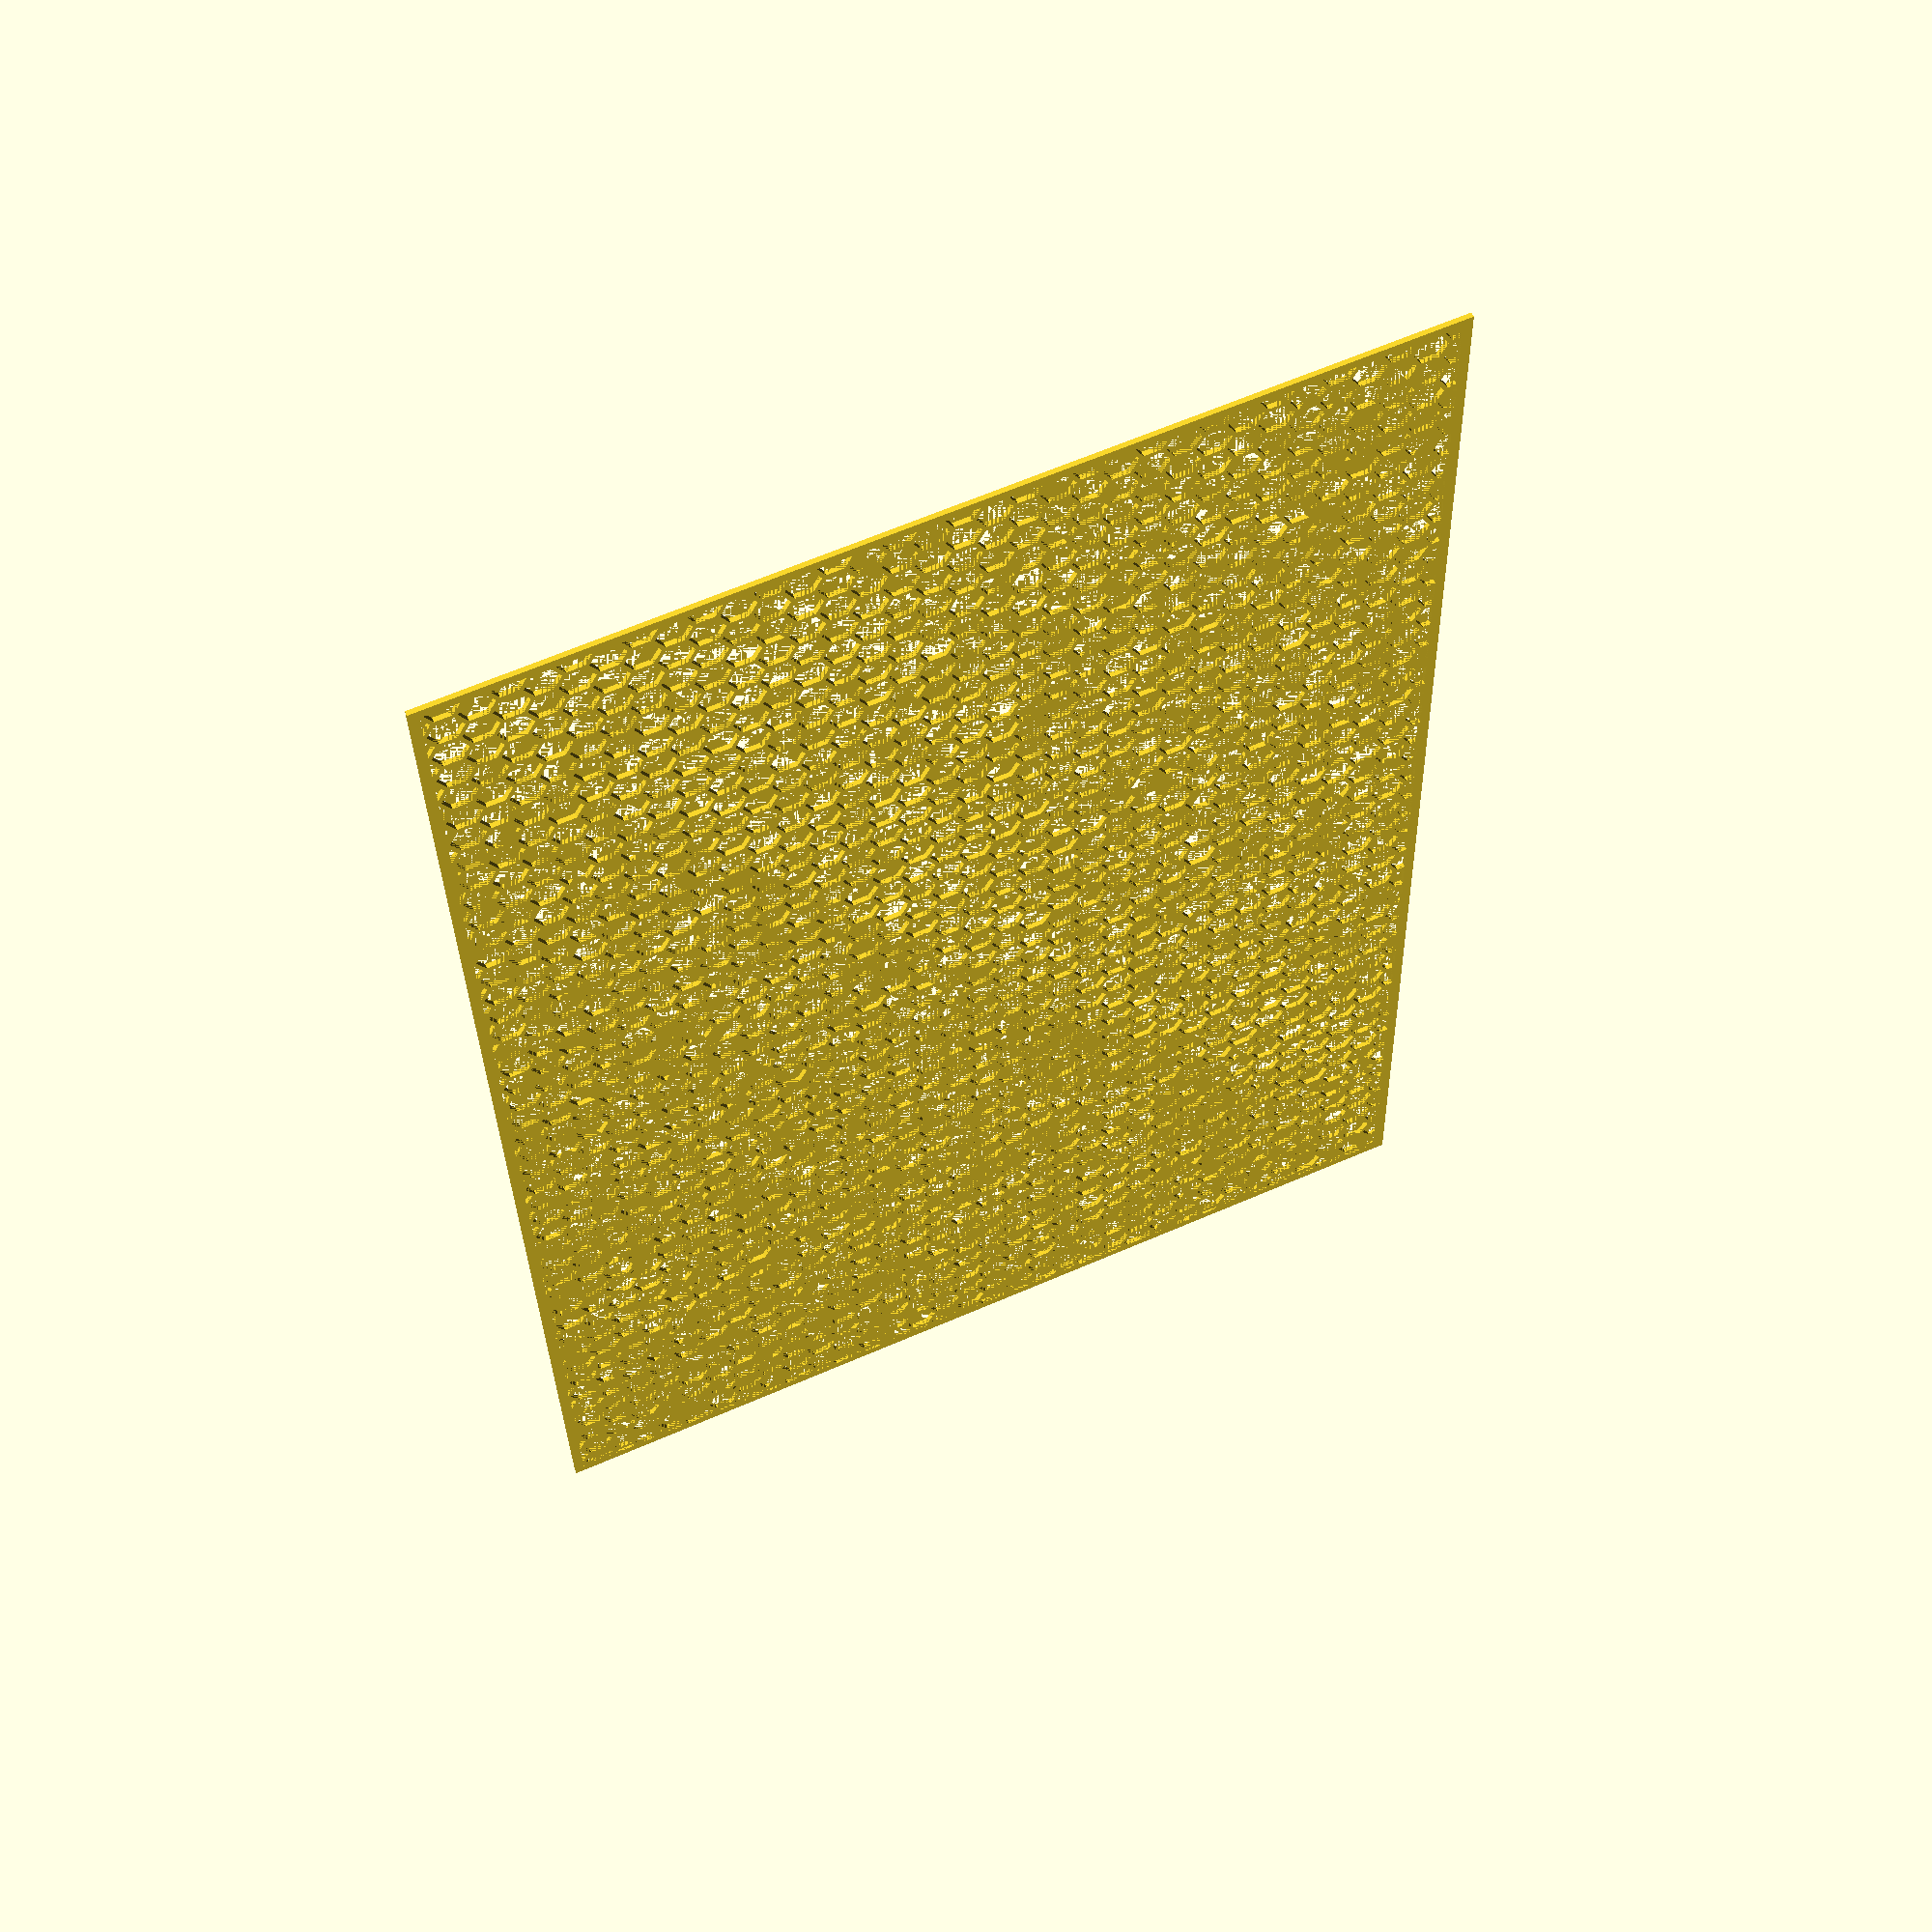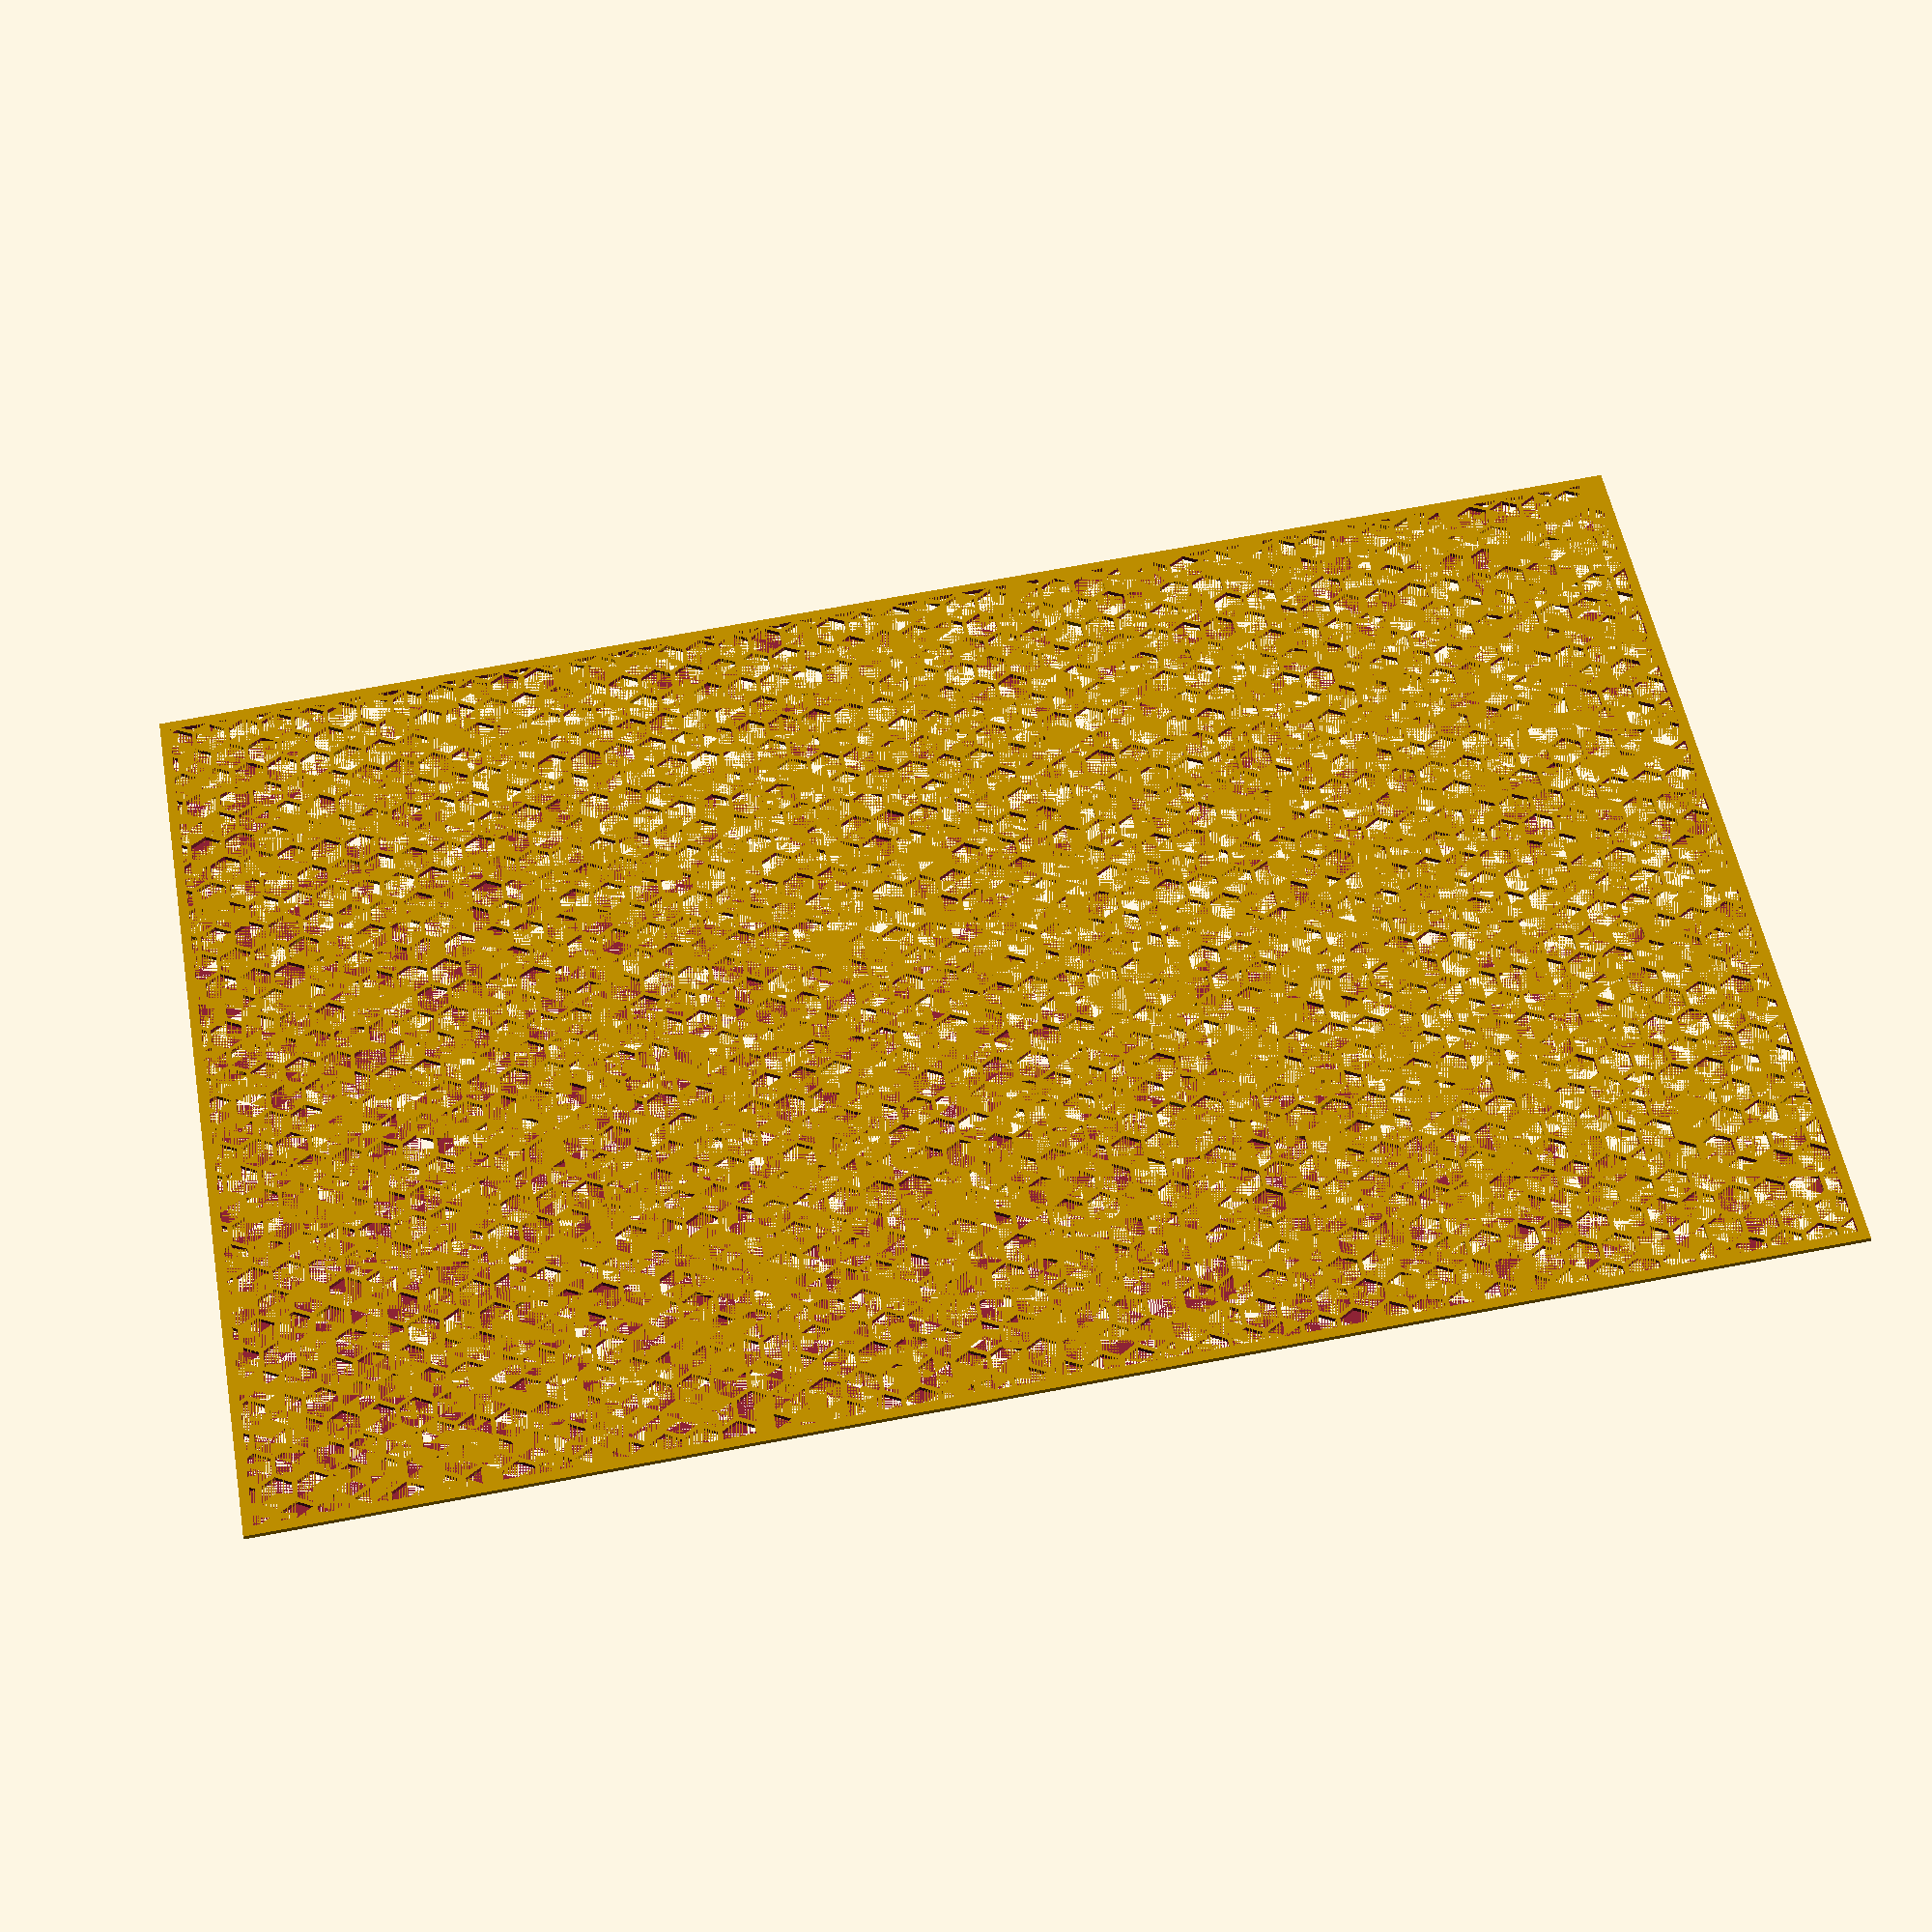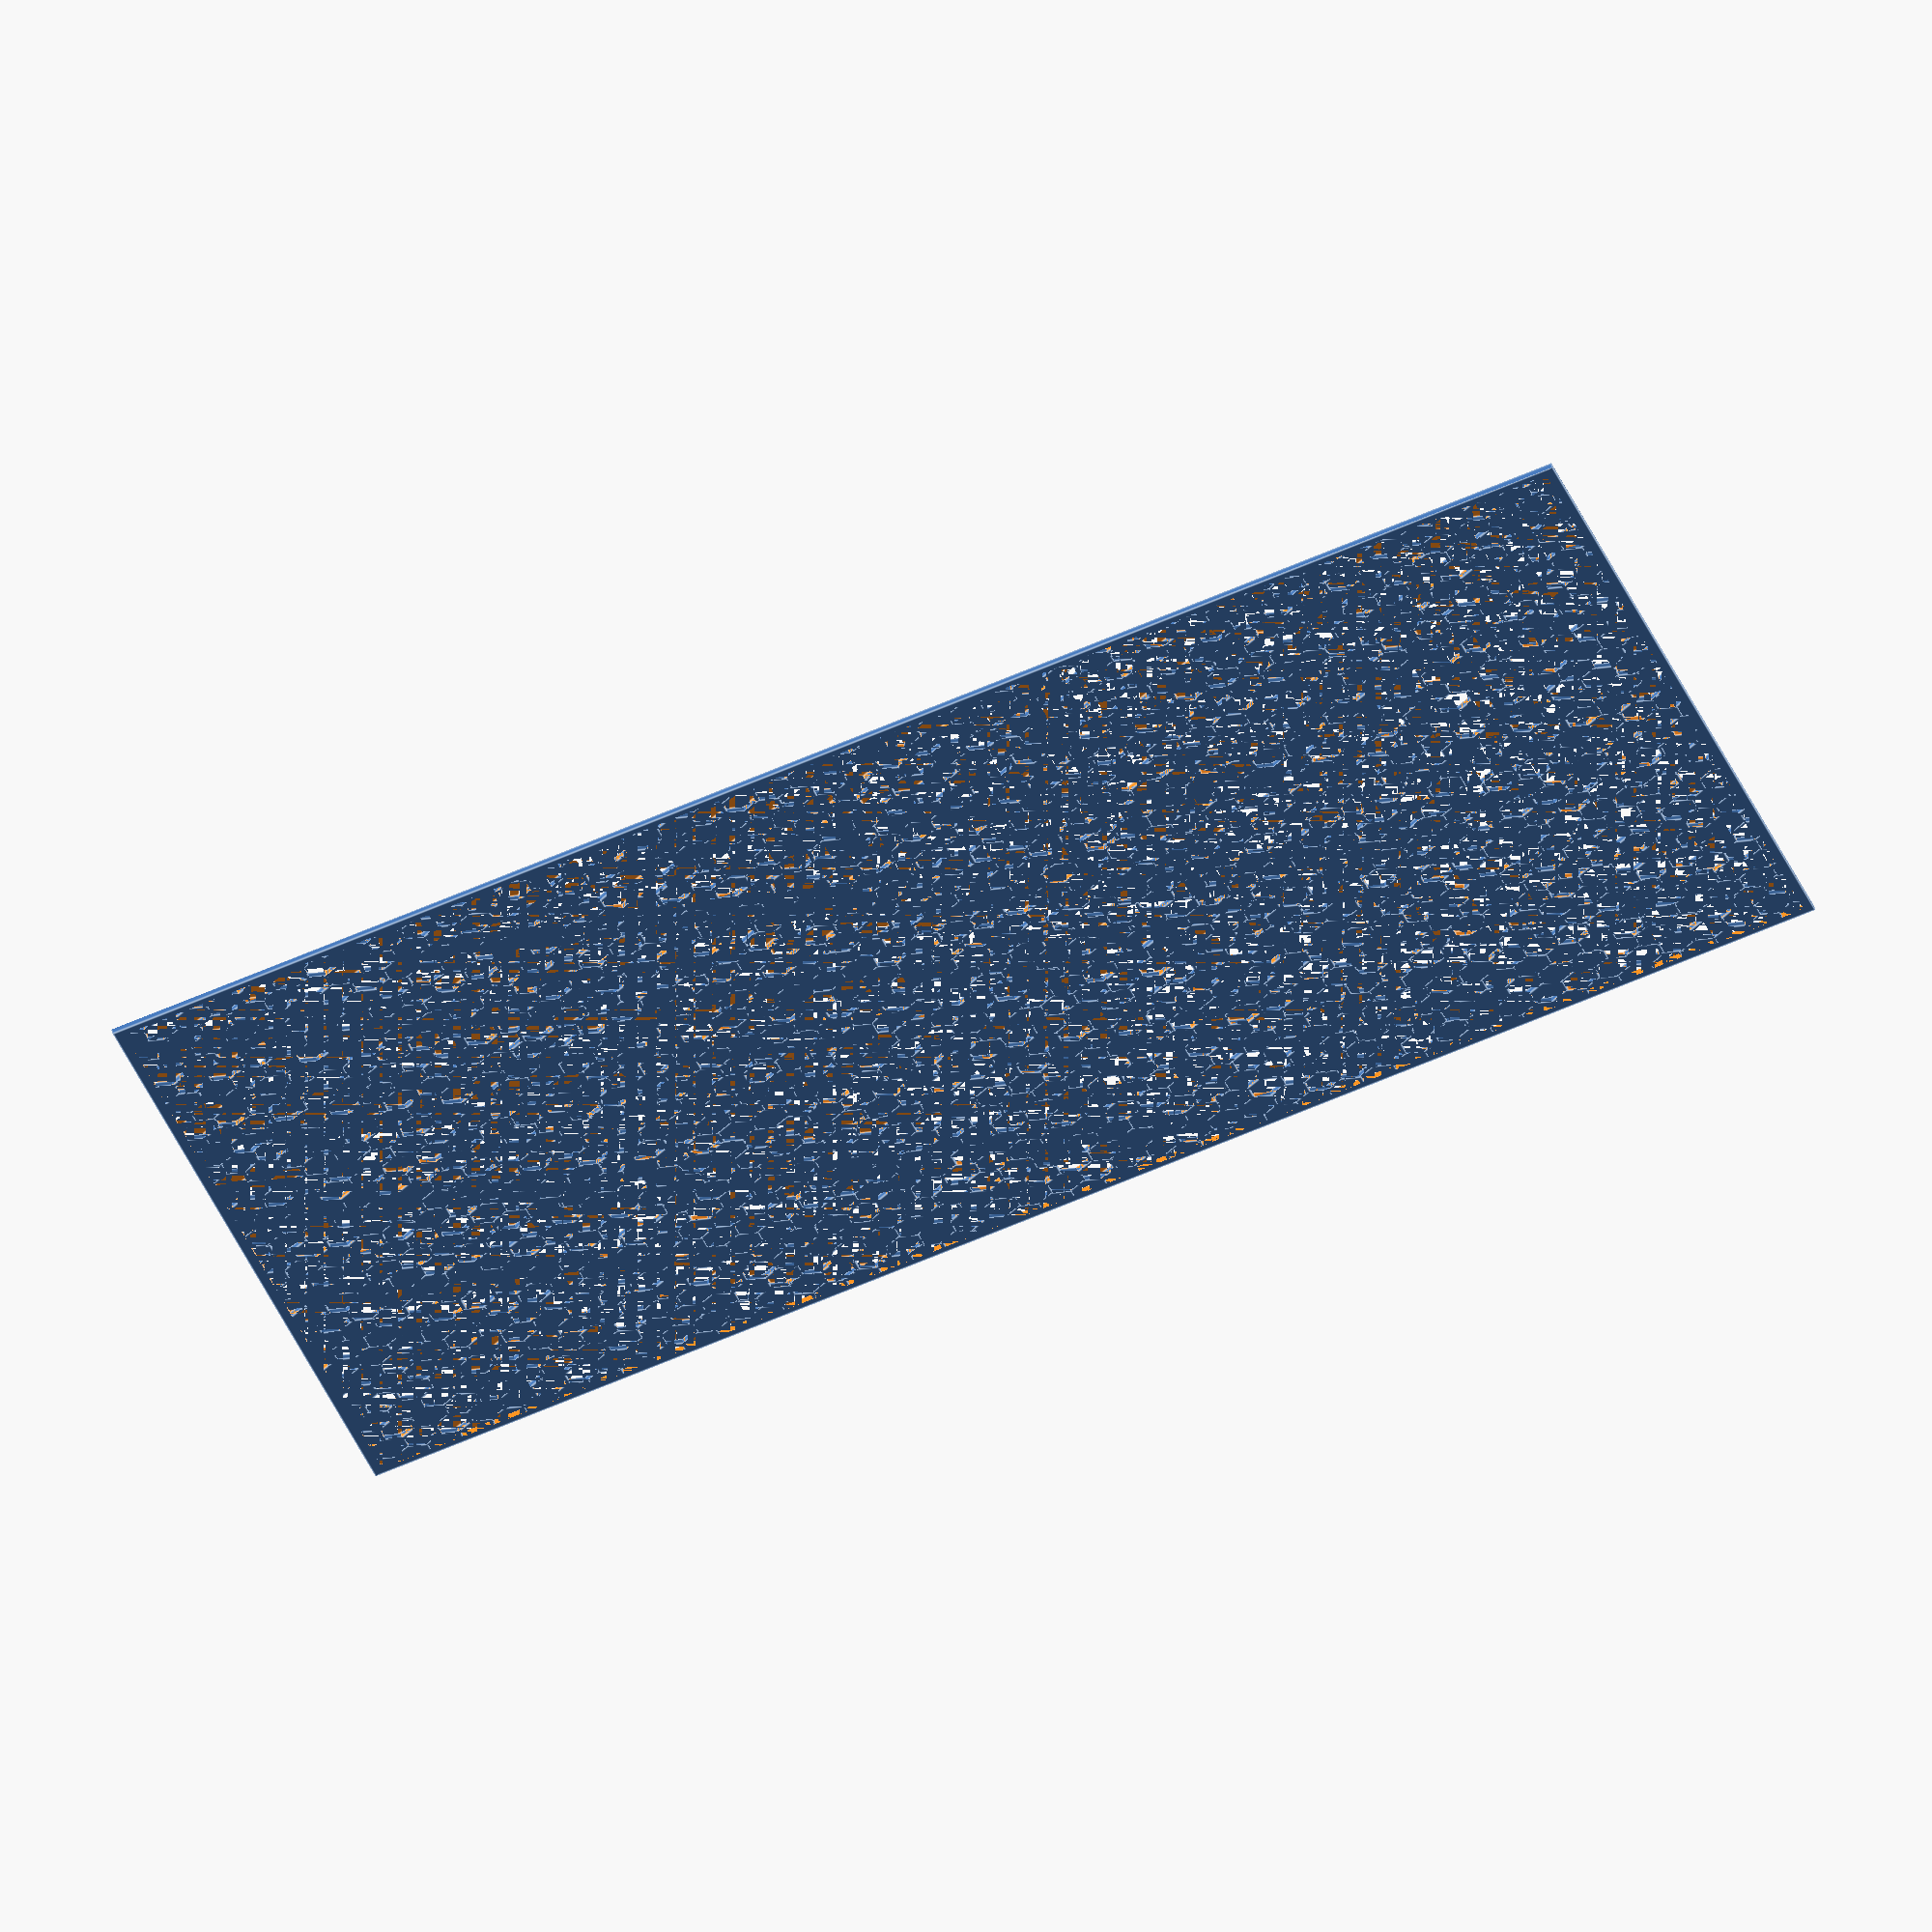
<openscad>
// Customizable hex pattern
// Created by Kjell Kernen
// Date 22.9.2014

/*[Pattern Parameters]*/
// of the pattern in mm:
width=100;       // [10:200]

// of the pattern in mm:
lenght=155;      // [10:200]

// of the pattern in tens of mm:
height=5;       // [2:200]

// in tens of mm:
border_width=20;// [2:100]

// in mm:
hex_radius=2;   // [1:20]

// in tens of mm: 
hex_border_width=5; // [2:50]

/*[Hidden]*/

xborder=(border_width/10<width)?width-border_width/10:0;
yborder=(border_width/10<lenght)?lenght-border_width/10:0;

x=sqrt(3/4*hex_radius*hex_radius);
ystep=2*x;
xstep=3*hex_radius/2;

module hex(x,y)
{
	difference()
	{
		translate([x,y,-height/20]) 
			cylinder(r=(hex_radius+hex_border_width/20), h=height/10, $fn=6);	
		translate([x,y,-height/20]) 
			cylinder(r=(hex_radius-hex_border_width/20), h=height/10, $fn=6);
	}
}

//Pattern
intersection()
{
	for (xi=[0:xstep:width])
		for(yi=[0:ystep:lenght])
			hex(xi-width/2,((((xi/xstep)%2)==0)?0:ystep/2)+yi-lenght/2);
	translate([-width/2, -lenght/2, -height/20]) 
		cube([width,lenght,height/10]);
}

// Frame
difference()
{
	translate([-width/2, -lenght/2, -height/20]) 
		cube([width,lenght,height/10]);
	translate([-xborder/2, -yborder/2, -(height/20+0.1)]) 
		cube([xborder,yborder,height/10+0.2]); 
}





</openscad>
<views>
elev=300.6 azim=358.6 roll=336.2 proj=p view=solid
elev=36.9 azim=79.8 roll=3.2 proj=p view=solid
elev=121.6 azim=285.8 roll=15.7 proj=o view=edges
</views>
